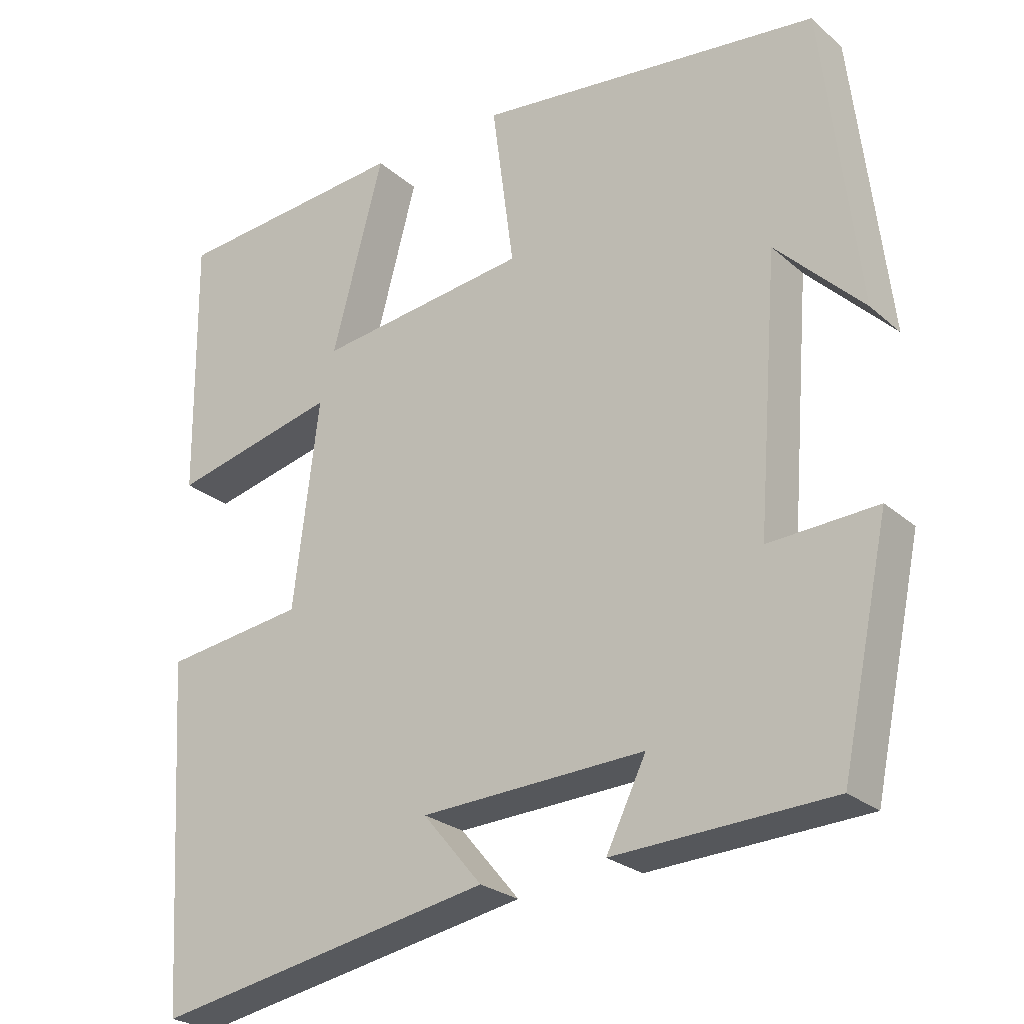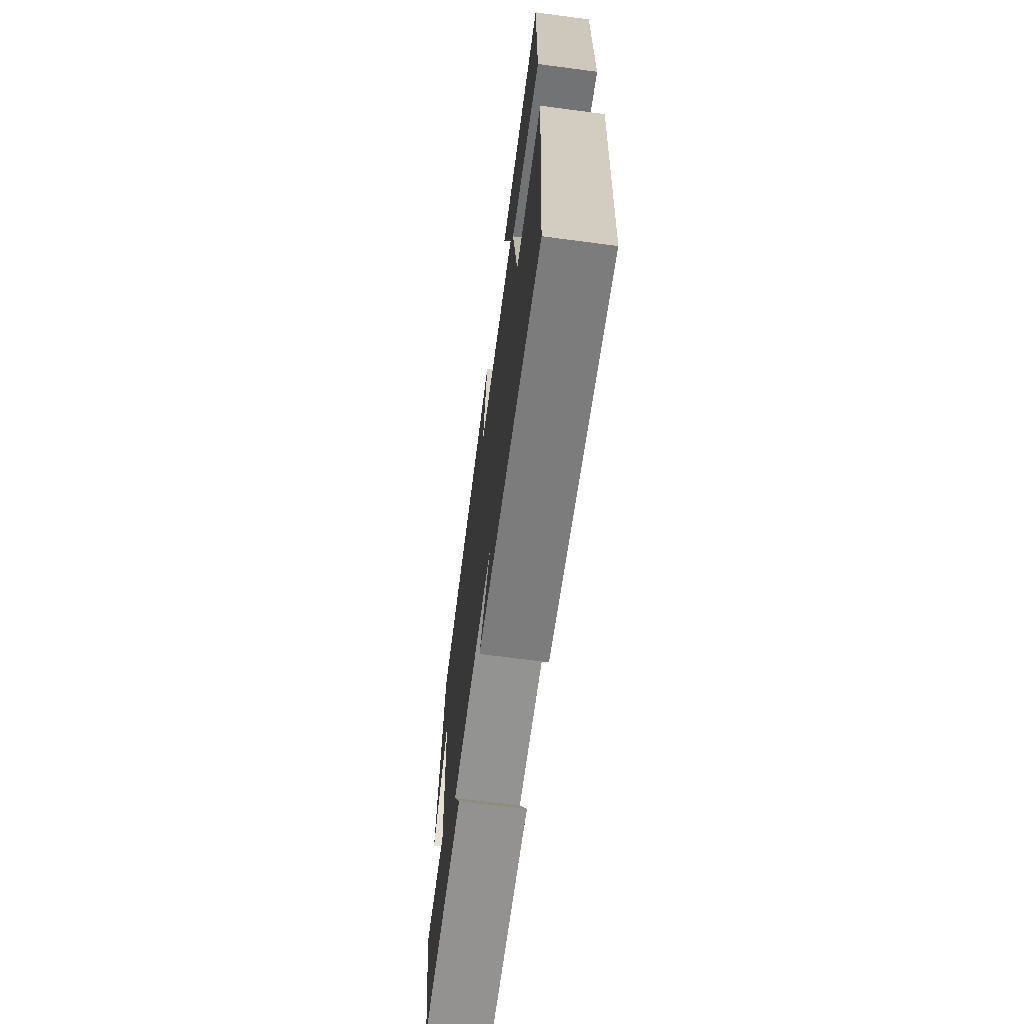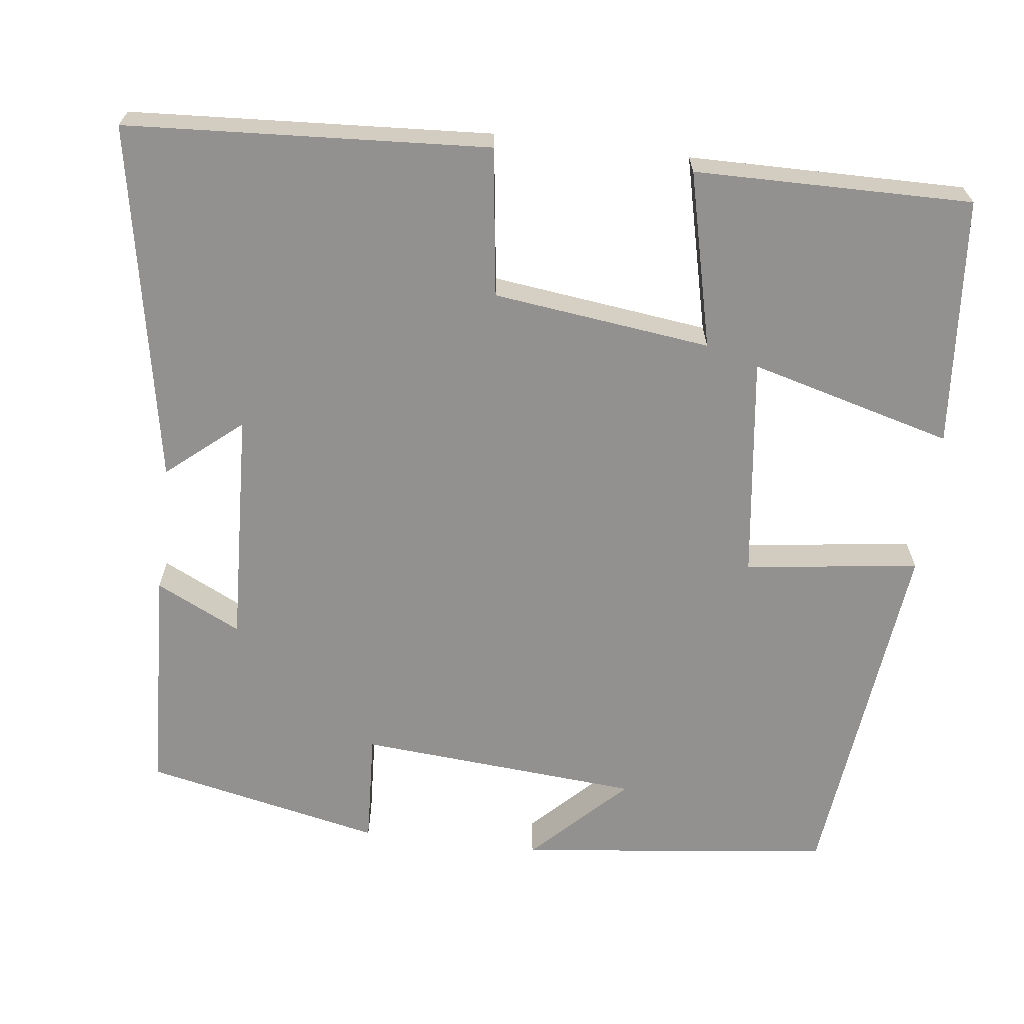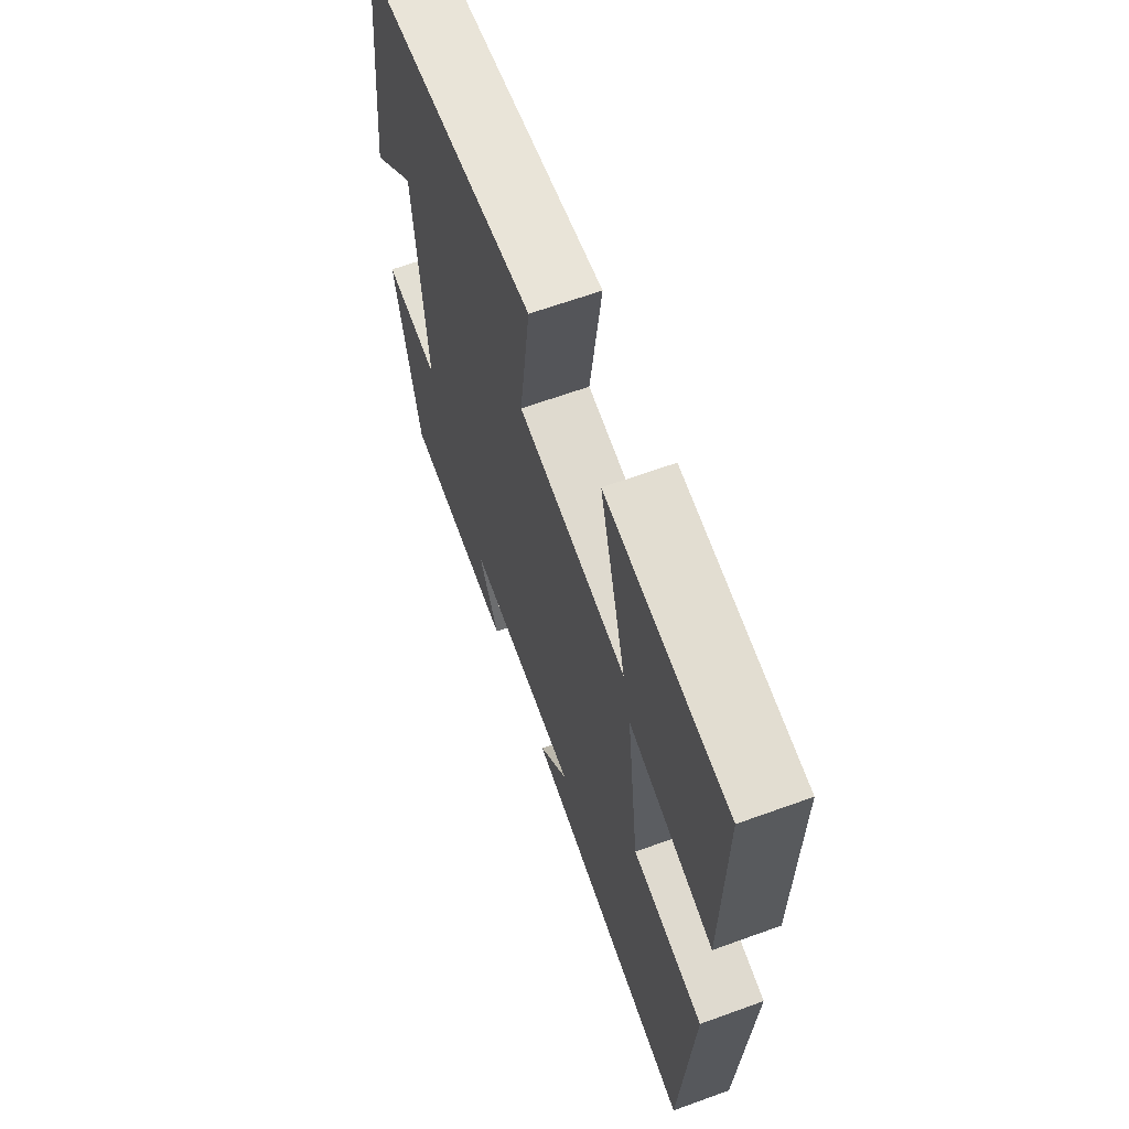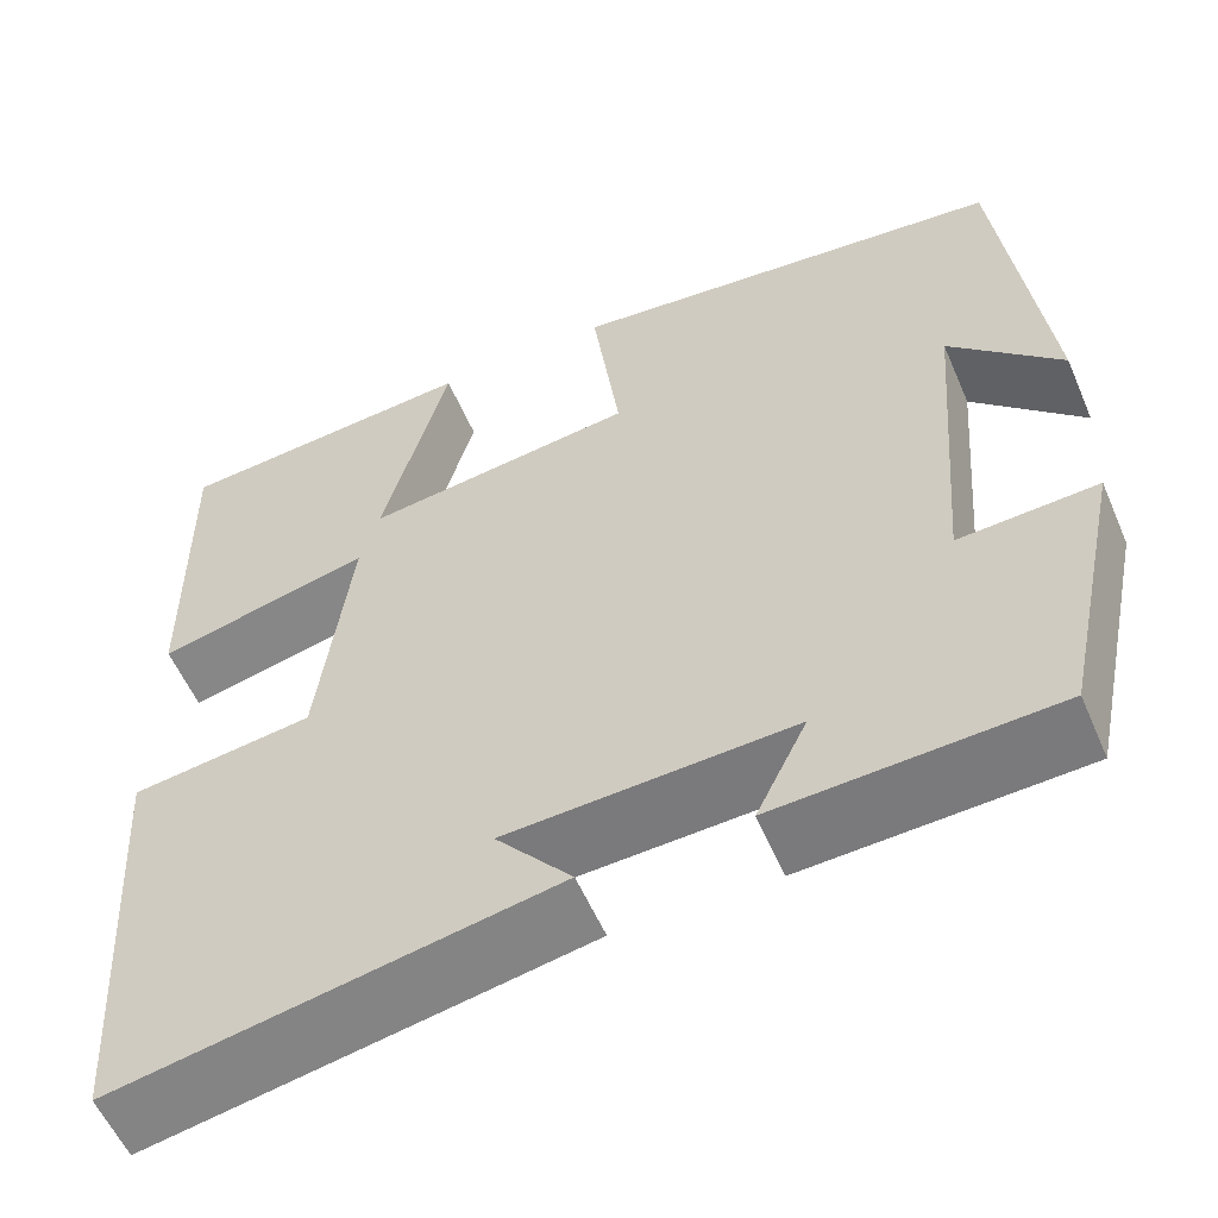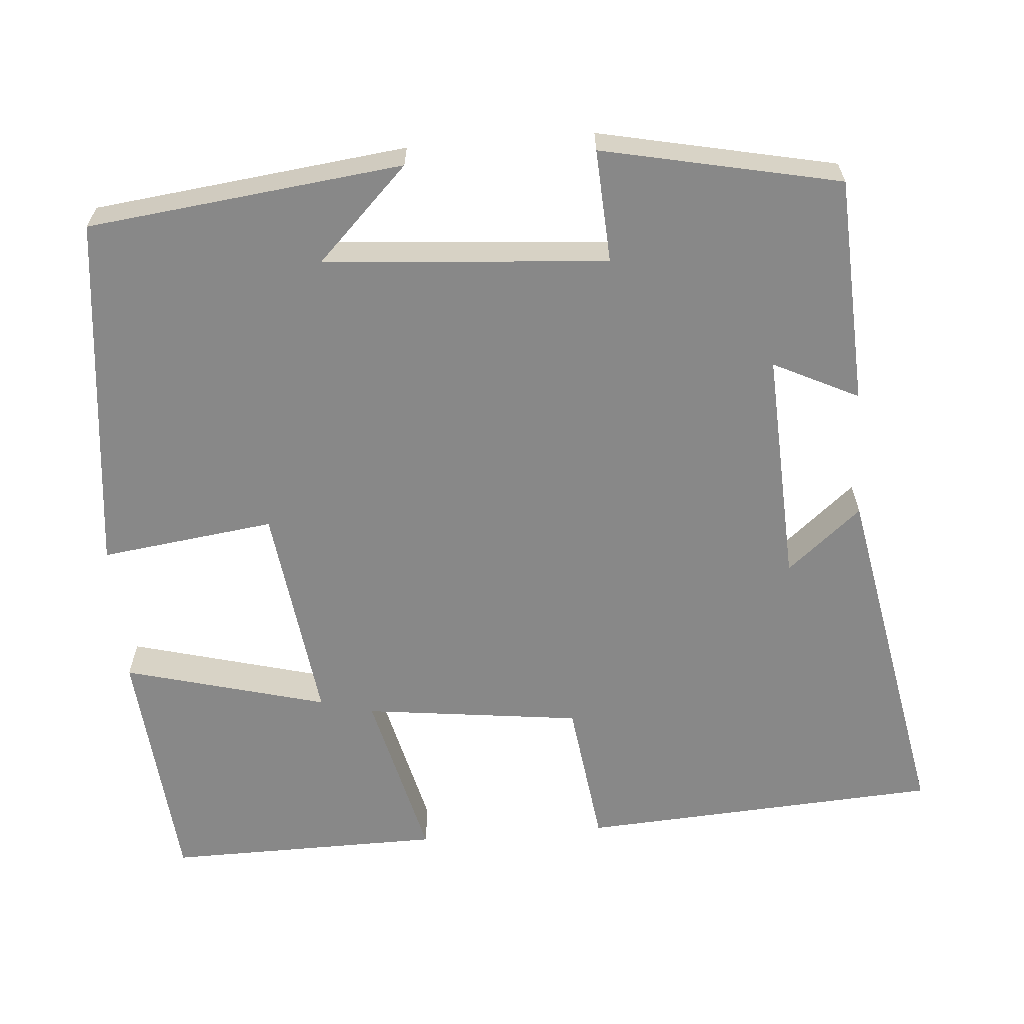
<metadata>
{"format":"obj","ext":"obj","renderer":"f3d","projection":"perspective","resolution":1024,"background":"white","views":[{"elev":-25.2,"azim":36.3,"up":"+Z"},{"elev":-69.3,"azim":-97.5,"up":"+Z"},{"elev":-66.1,"azim":-97.0,"up":"+Y"},{"elev":64.3,"azim":-110.1,"up":"+Z"},{"elev":-56.9,"azim":23.2,"up":"+Z"},{"elev":-62.7,"azim":94.6,"up":"+Y"}]}
</metadata>
<code>
v 0.436 0.07 -0.486
v 0.147 0.07 -0.5
v 0.2 0.07 -0.392
v -0.098 0.07 -0.406
v -0.019 0.07 -0.5
v -0.472 0.07 -0.584
v -0.5 0.07 -0.126
v -0.312 0.07 -0.101
v -0.278 0.07 0.175
v -0.5 0.07 0.122
v -0.504 0.07 0.473
v -0.189 0.07 0.5
v -0.258 0.07 0.243
v 0.024 0.07 0.279
v -0.005 0.07 0.5
v 0.453 0.07 0.448
v 0.5 0.07 0.049
v 0.384 0.07 0.165
v 0.356 0.07 -0.193
v 0.5 0.07 -0.185
v 0.436 0 -0.486
v 0.147 0 -0.5
v 0.2 0 -0.392
v -0.098 0 -0.406
v -0.019 0 -0.5
v -0.472 0 -0.584
v -0.5 0 -0.126
v -0.312 0 -0.101
v -0.278 0 0.175
v -0.5 0 0.122
v -0.504 0 0.473
v -0.189 0 0.5
v -0.258 0 0.243
v 0.024 0 0.279
v -0.005 0 0.5
v 0.453 0 0.448
v 0.5 0 0.049
v 0.384 0 0.165
v 0.356 0 -0.193
v 0.5 0 -0.185
f 1 2 3
f 20 1 3
f 19 20 3
f 18 19 3 4
f 16 17 18
f 14 15 16 18
f 13 14 18 4
f 11 12 13
f 10 11 13
f 9 10 13
f 8 9 13 4
f 7 8 4
f 4 5 6 7
f 23 22 21
f 23 21 40
f 23 40 39
f 24 23 39 38
f 38 37 36
f 38 36 35 34
f 24 38 34 33
f 33 32 31
f 33 31 30
f 33 30 29
f 24 33 29 28
f 24 28 27
f 27 26 25 24
f 1 21 22 2
f 2 22 23 3
f 3 23 24 4
f 4 24 25 5
f 5 25 26 6
f 6 26 27 7
f 7 27 28 8
f 8 28 29 9
f 9 29 30 10
f 10 30 31 11
f 11 31 32 12
f 12 32 33 13
f 13 33 34 14
f 14 34 35 15
f 15 35 36 16
f 16 36 37 17
f 17 37 38 18
f 18 38 39 19
f 19 39 40 20
f 20 40 21 1

</code>
